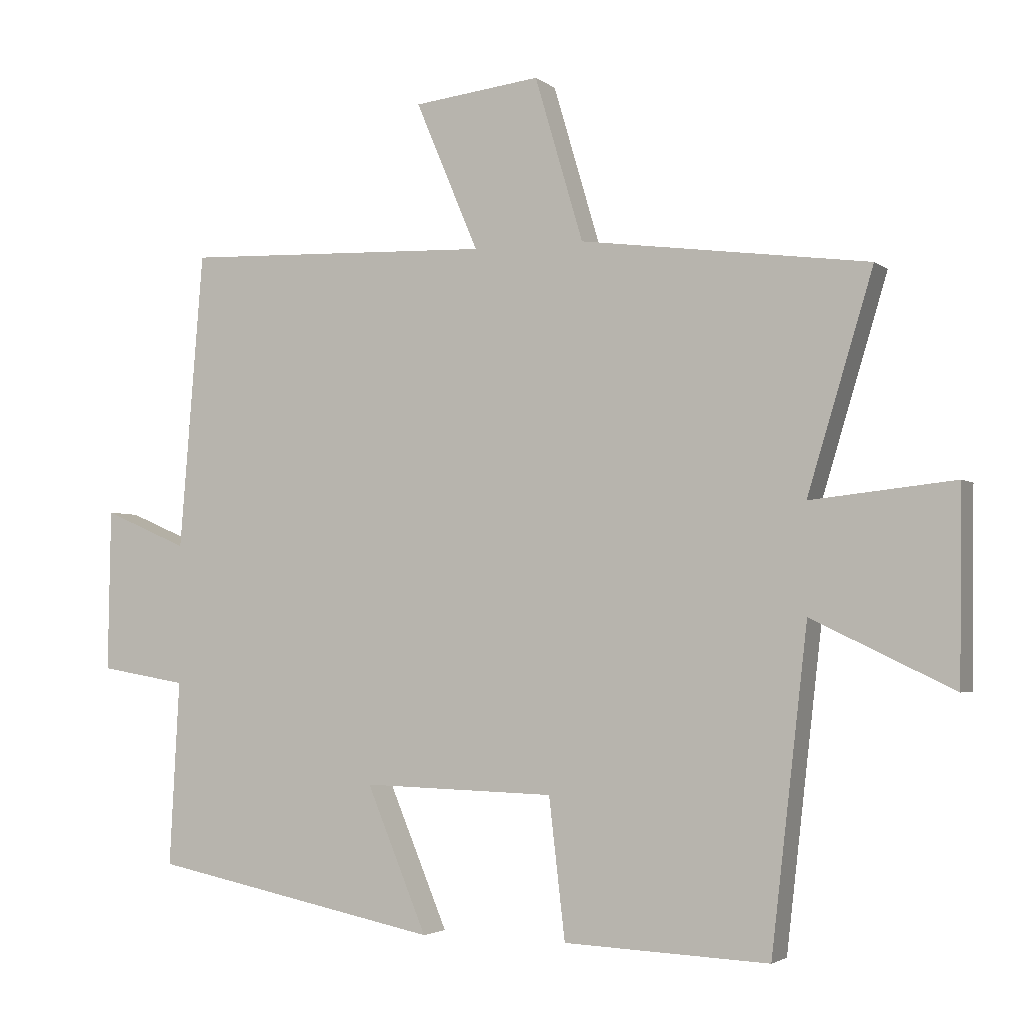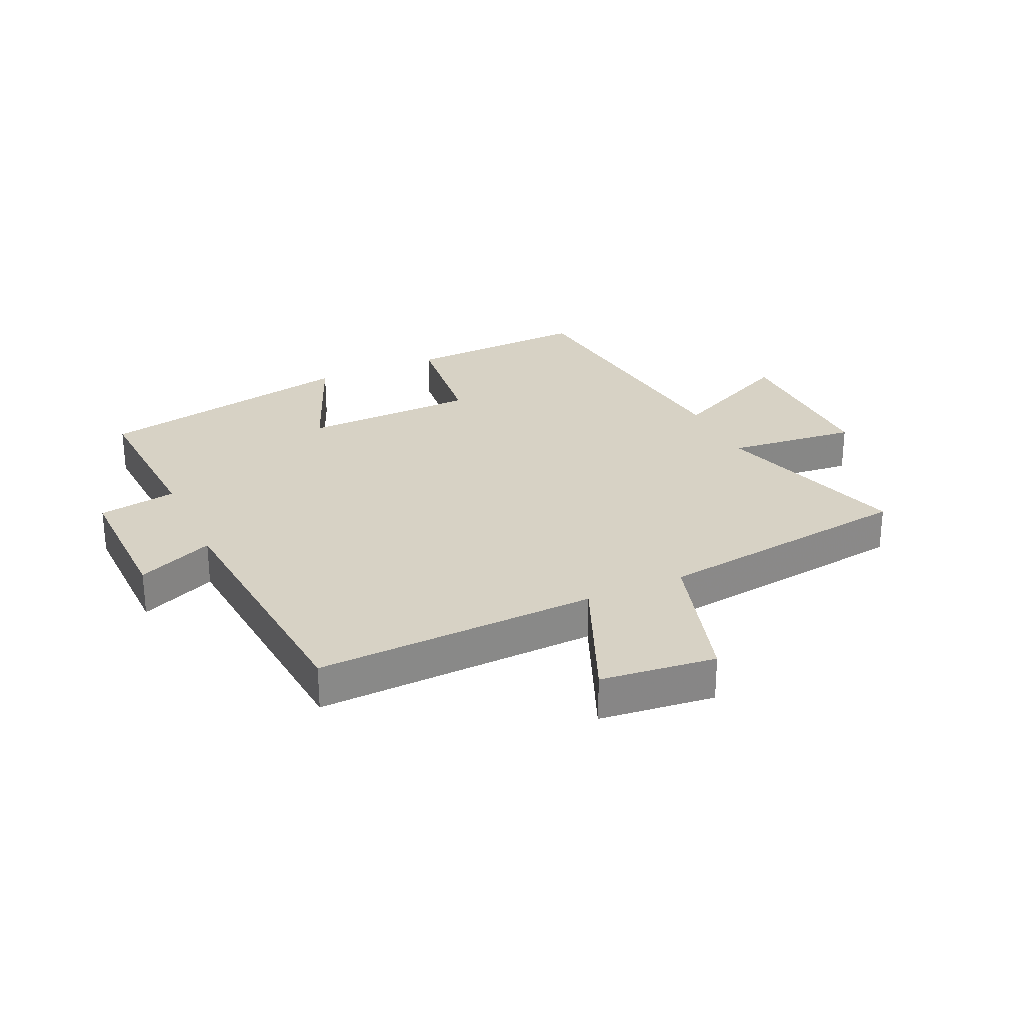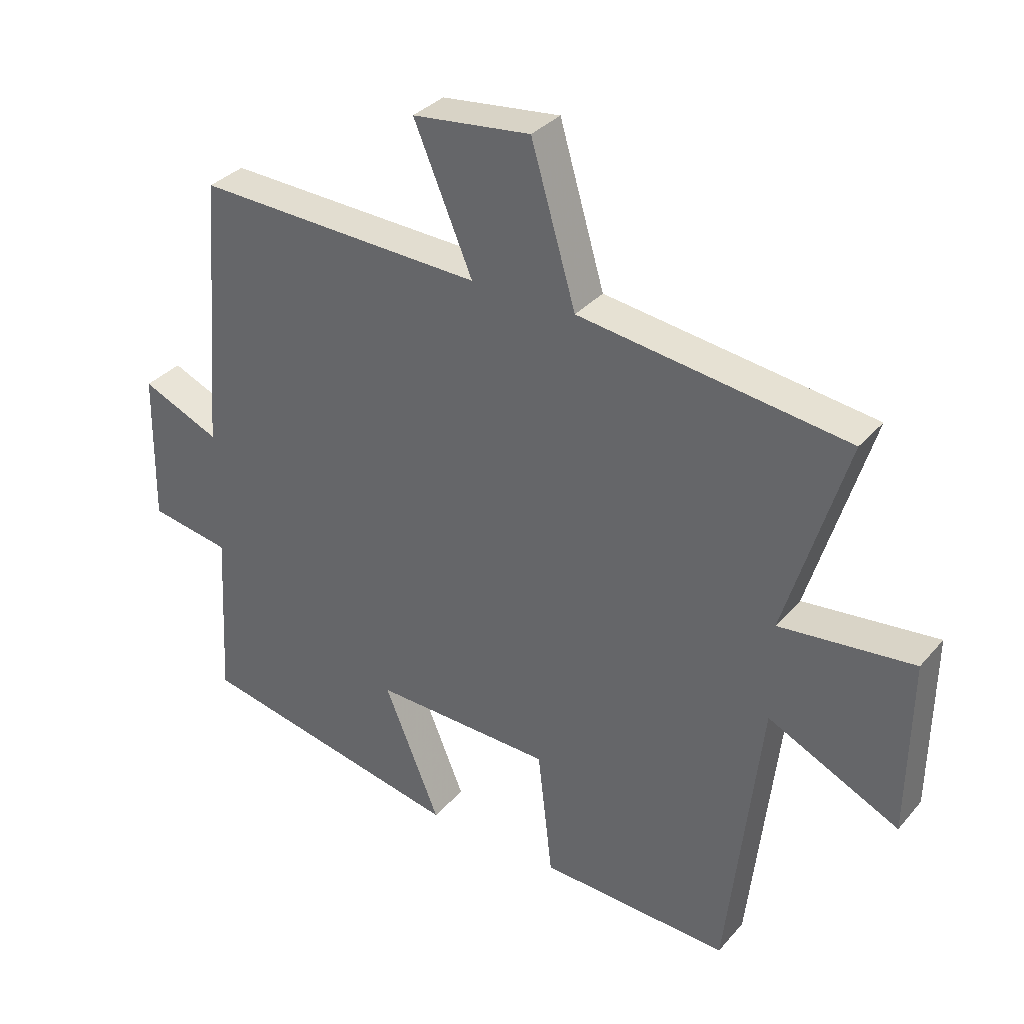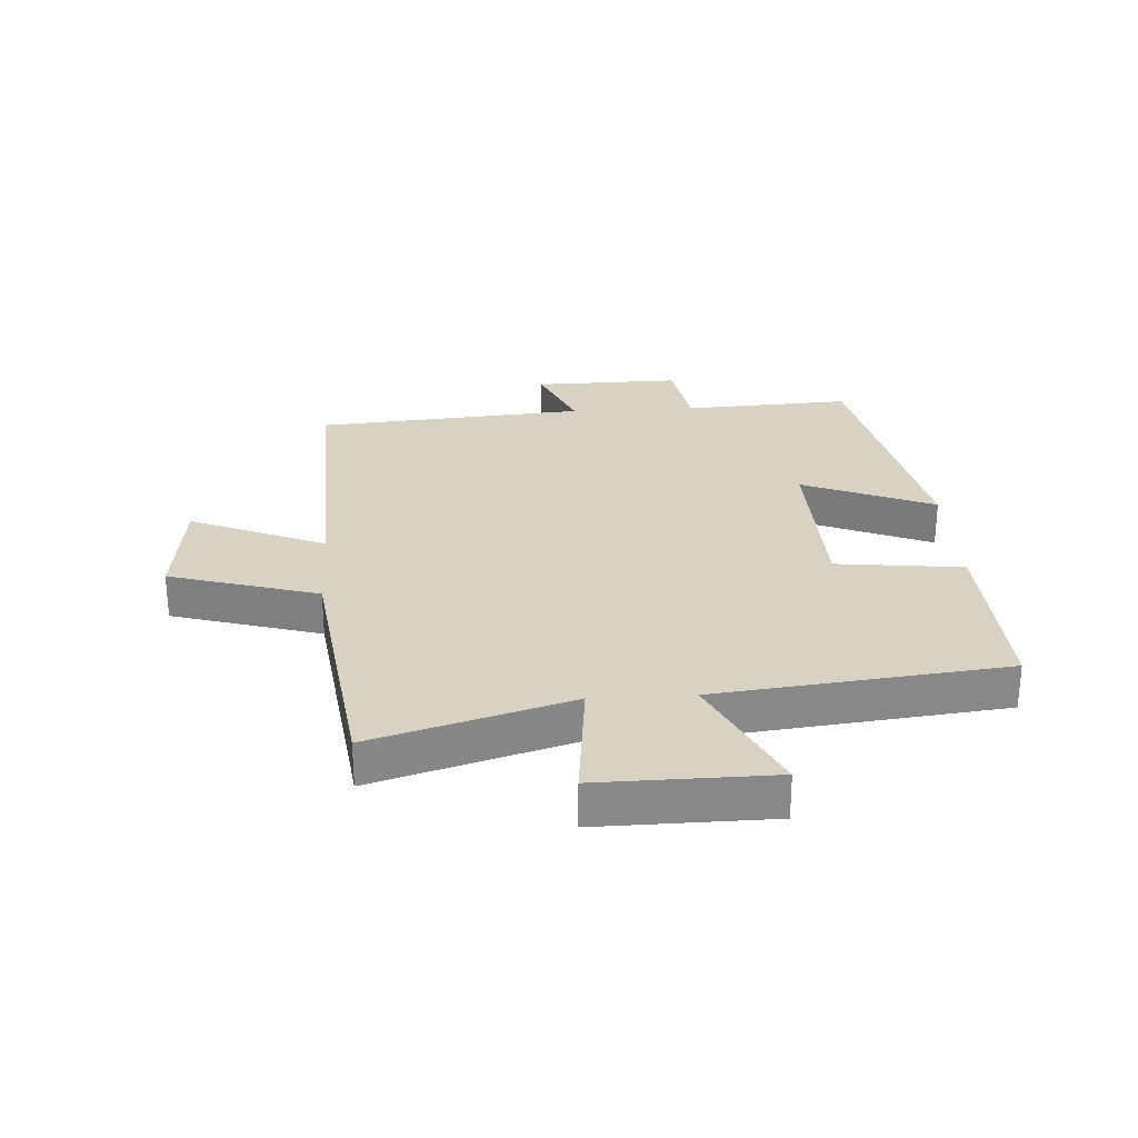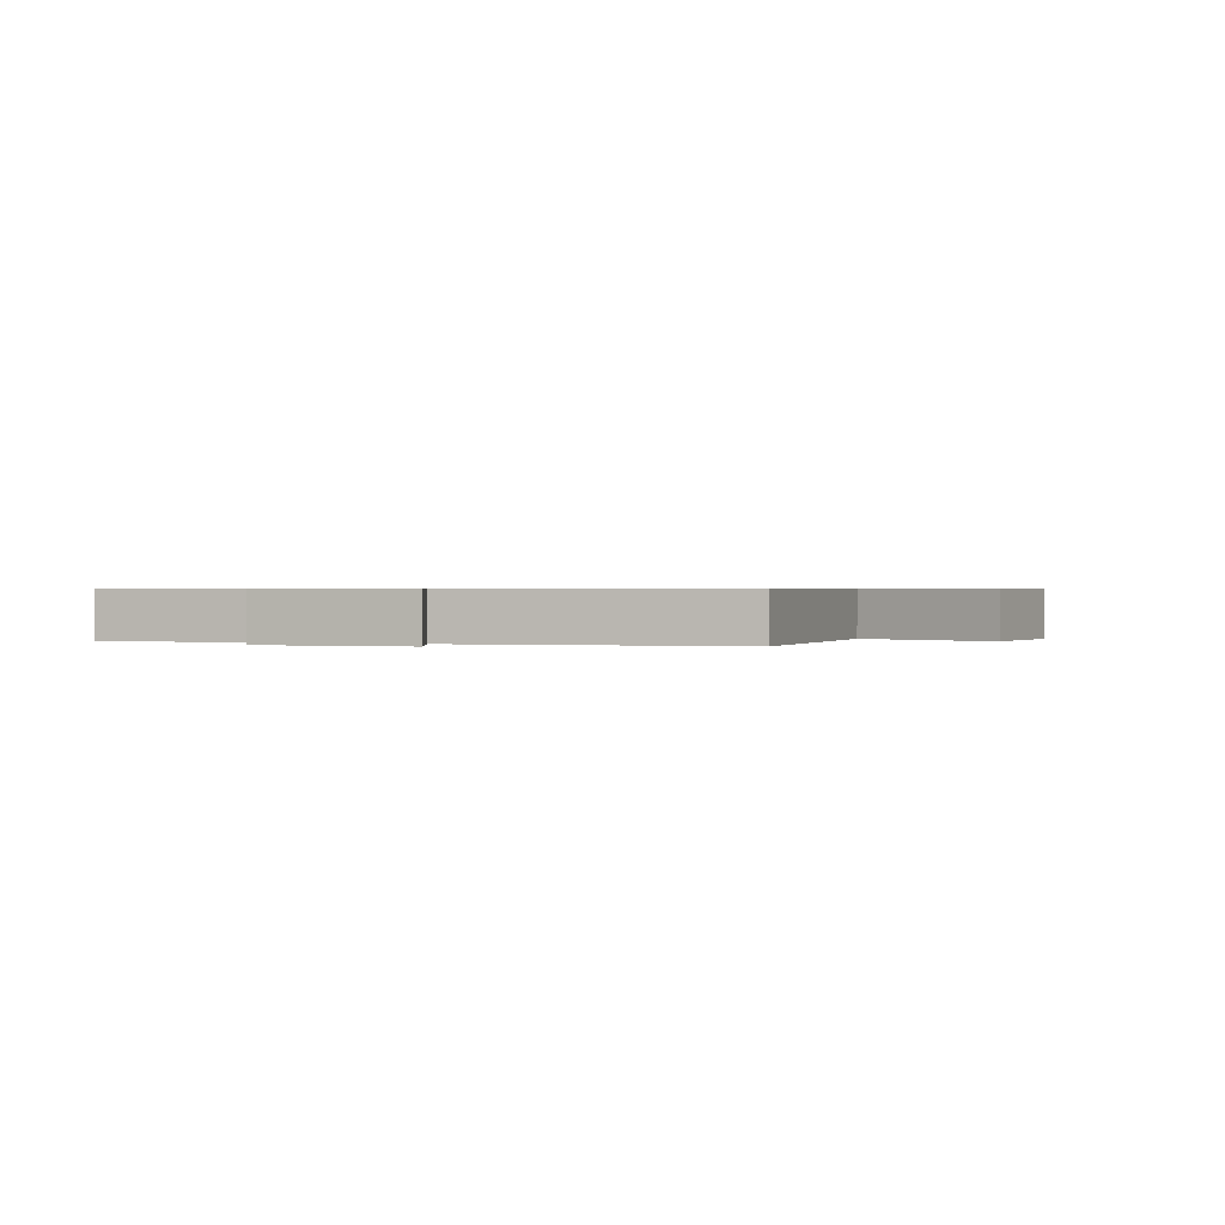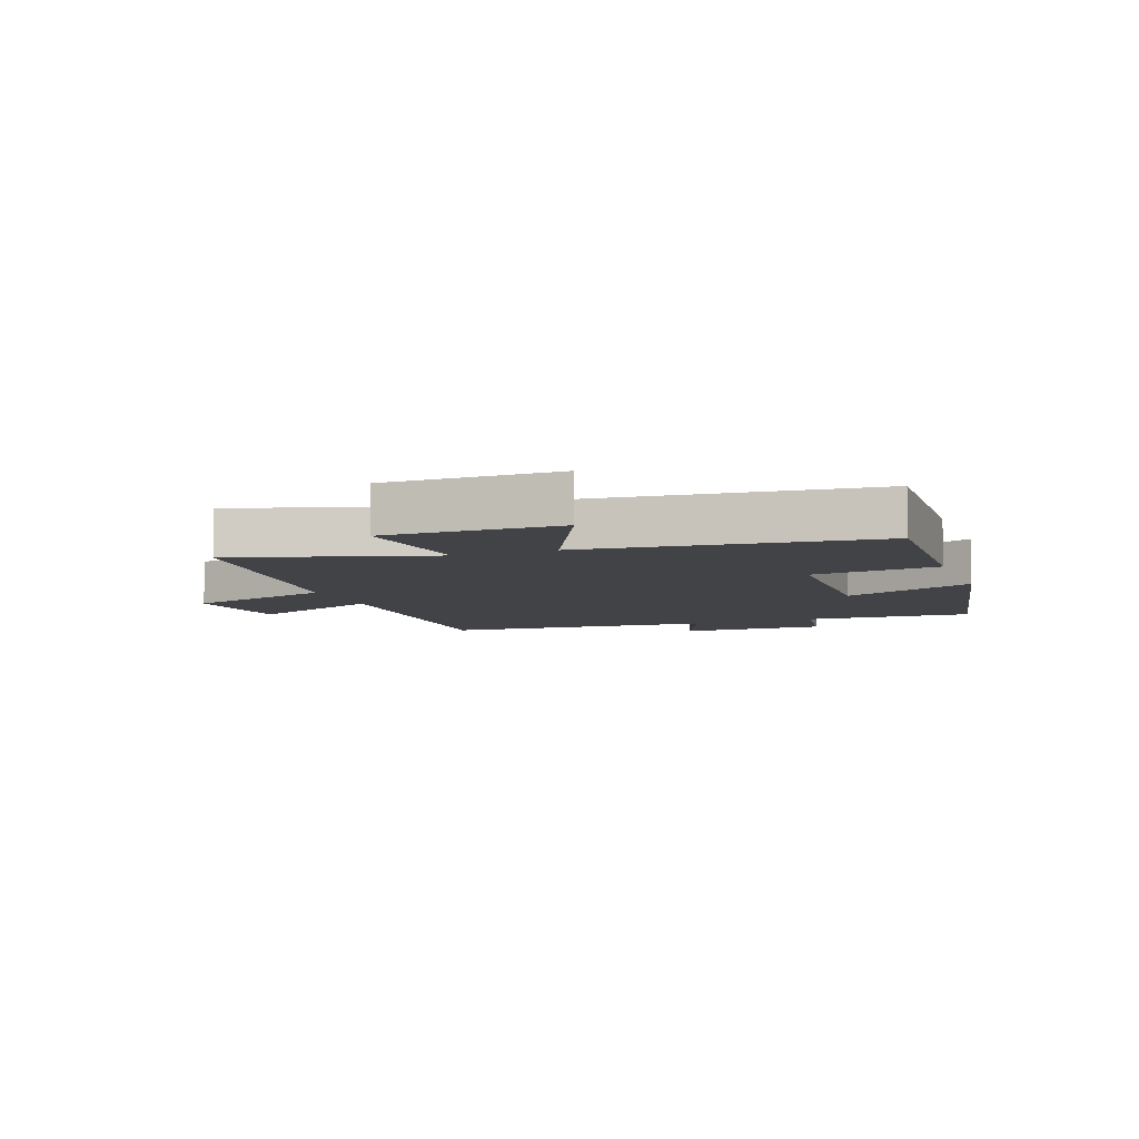
<metadata>
{"format":"obj","ext":"obj","renderer":"f3d","projection":"perspective","resolution":1024,"background":"white","views":[{"elev":-3.0,"azim":24.0,"up":"+Z"},{"elev":27.5,"azim":-24.7,"up":"+Y"},{"elev":33.7,"azim":34.2,"up":"+Z"},{"elev":27.7,"azim":86.6,"up":"+Y"},{"elev":0.6,"azim":-68.8,"up":"+Y"},{"elev":-7.3,"azim":110.5,"up":"+Y"}]}
</metadata>
<code>
v -0.464 0.07 0.517
v 0 0.07 0.5
v -0.094 0.07 0.722
v 0.096 0.07 0.744
v 0.168 0.07 0.5
v 0.598 0.07 0.443
v 0.5 0.07 0.12
v 0.715 0.07 0.143
v 0.711 0.07 -0.141
v 0.5 0.07 -0.04
v 0.446 0.07 -0.513
v 0.14 0.07 -0.5
v 0.116 0.07 -0.292
v -0.172 0.07 -0.284
v -0.082 0.07 -0.5
v -0.515 0.07 -0.413
v -0.5 0.07 -0.137
v -0.63 0.07 -0.115
v -0.626 0.07 0.127
v -0.5 0.07 0.073
v -0.464 0 0.517
v 0 0 0.5
v -0.094 0 0.722
v 0.096 0 0.744
v 0.168 0 0.5
v 0.598 0 0.443
v 0.5 0 0.12
v 0.715 0 0.143
v 0.711 0 -0.141
v 0.5 0 -0.04
v 0.446 0 -0.513
v 0.14 0 -0.5
v 0.116 0 -0.292
v -0.172 0 -0.284
v -0.082 0 -0.5
v -0.515 0 -0.413
v -0.5 0 -0.137
v -0.63 0 -0.115
v -0.626 0 0.127
v -0.5 0 0.073
f 17 18 19 20
f 17 20 1 2
f 14 15 16 17
f 13 14 17 2
f 10 11 12 13
f 10 13 2
f 7 8 9 10
f 7 10 2 3
f 5 6 7
f 5 7 3
f 3 4 5
f 40 39 38 37
f 22 21 40 37
f 37 36 35 34
f 22 37 34 33
f 33 32 31 30
f 22 33 30
f 30 29 28 27
f 23 22 30 27
f 27 26 25
f 23 27 25
f 25 24 23
f 1 21 22 2
f 2 22 23 3
f 3 23 24 4
f 4 24 25 5
f 5 25 26 6
f 6 26 27 7
f 7 27 28 8
f 8 28 29 9
f 9 29 30 10
f 10 30 31 11
f 11 31 32 12
f 12 32 33 13
f 13 33 34 14
f 14 34 35 15
f 15 35 36 16
f 16 36 37 17
f 17 37 38 18
f 18 38 39 19
f 19 39 40 20
f 20 40 21 1

</code>
